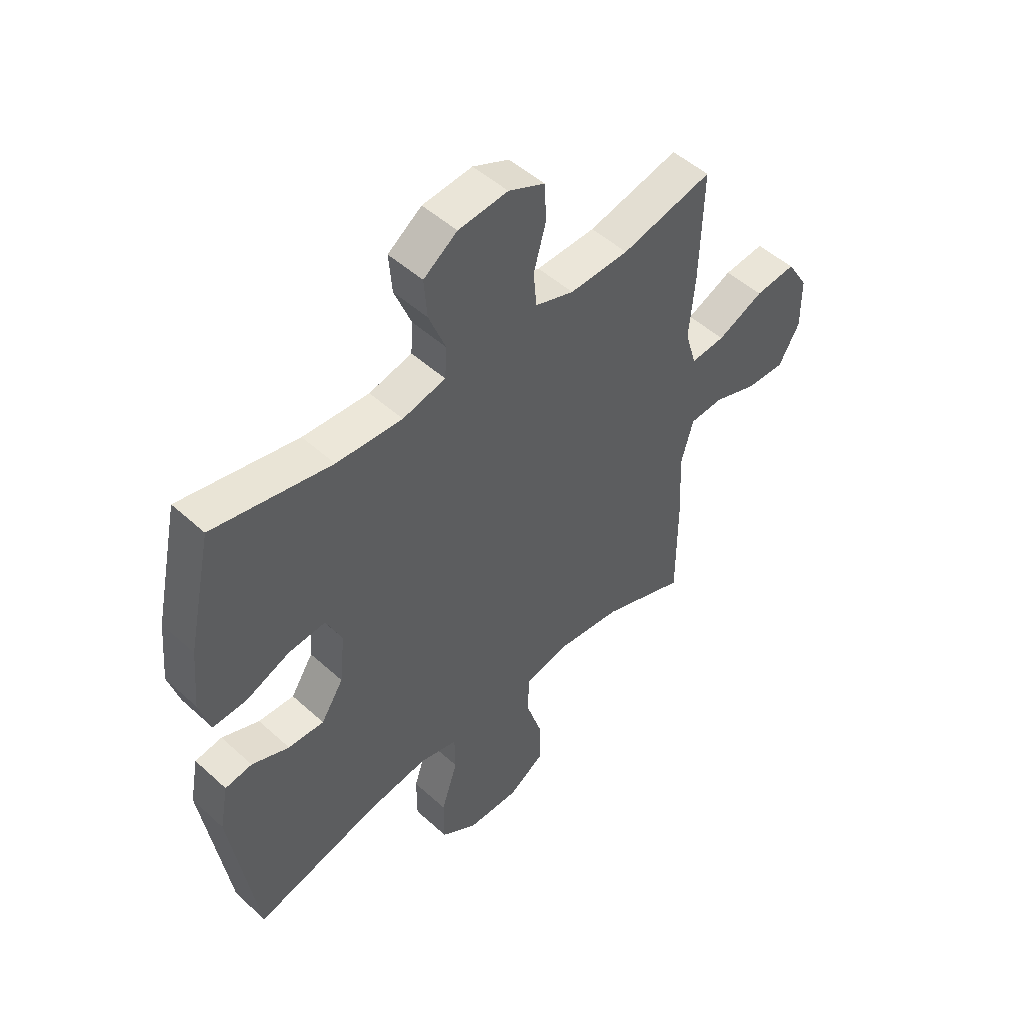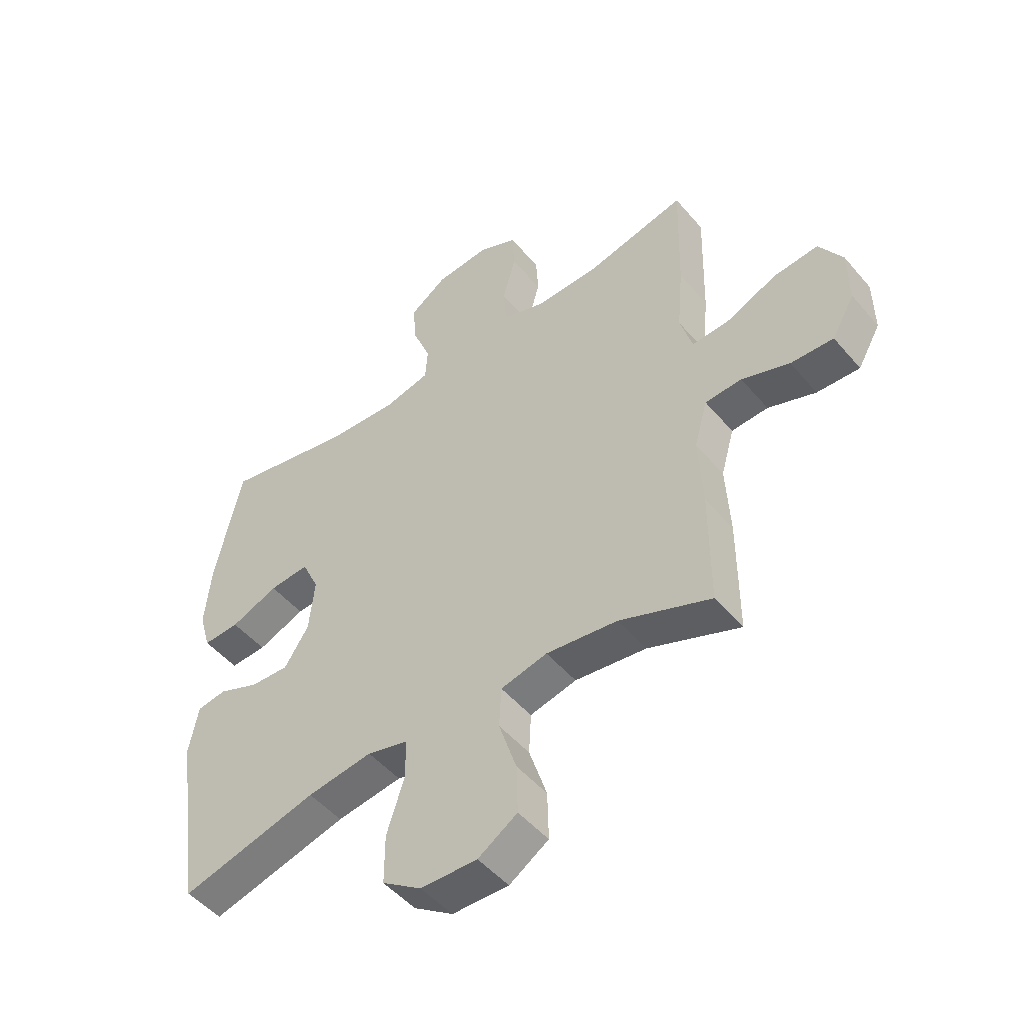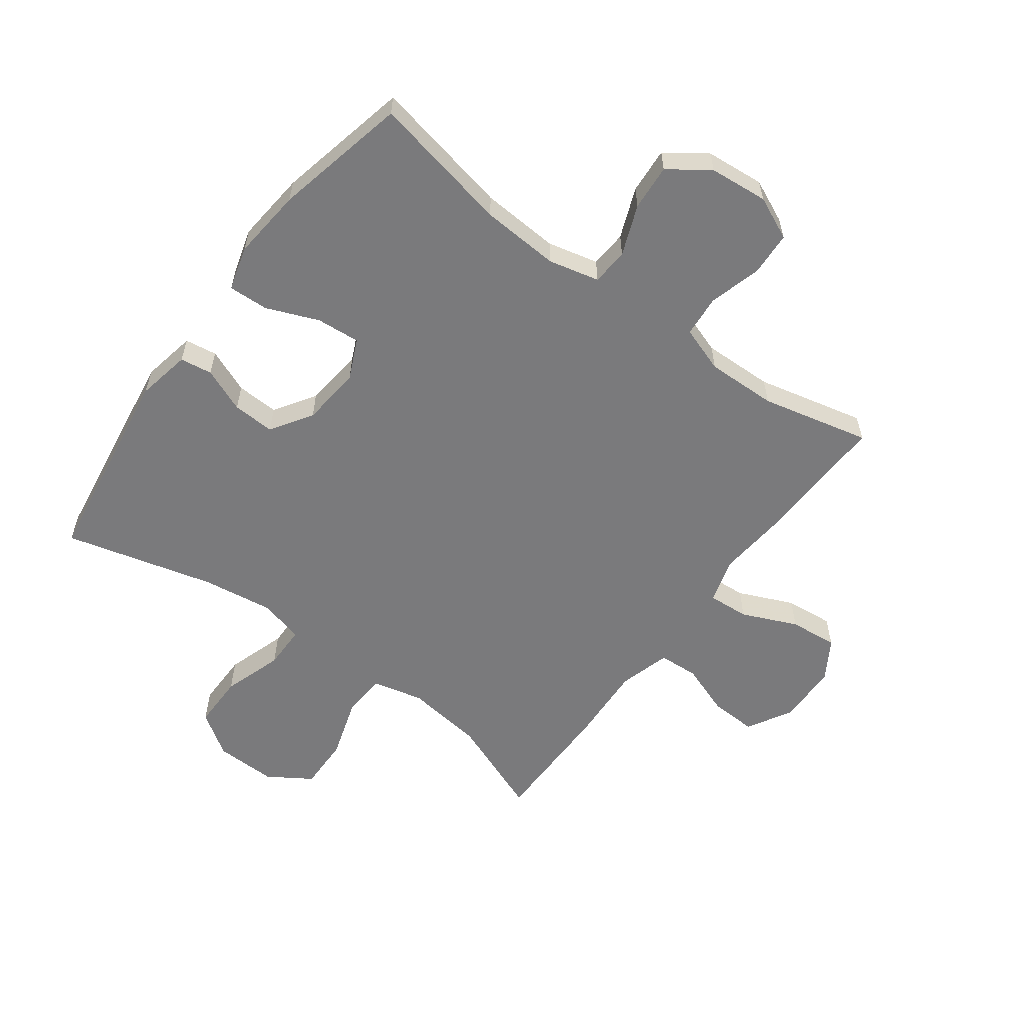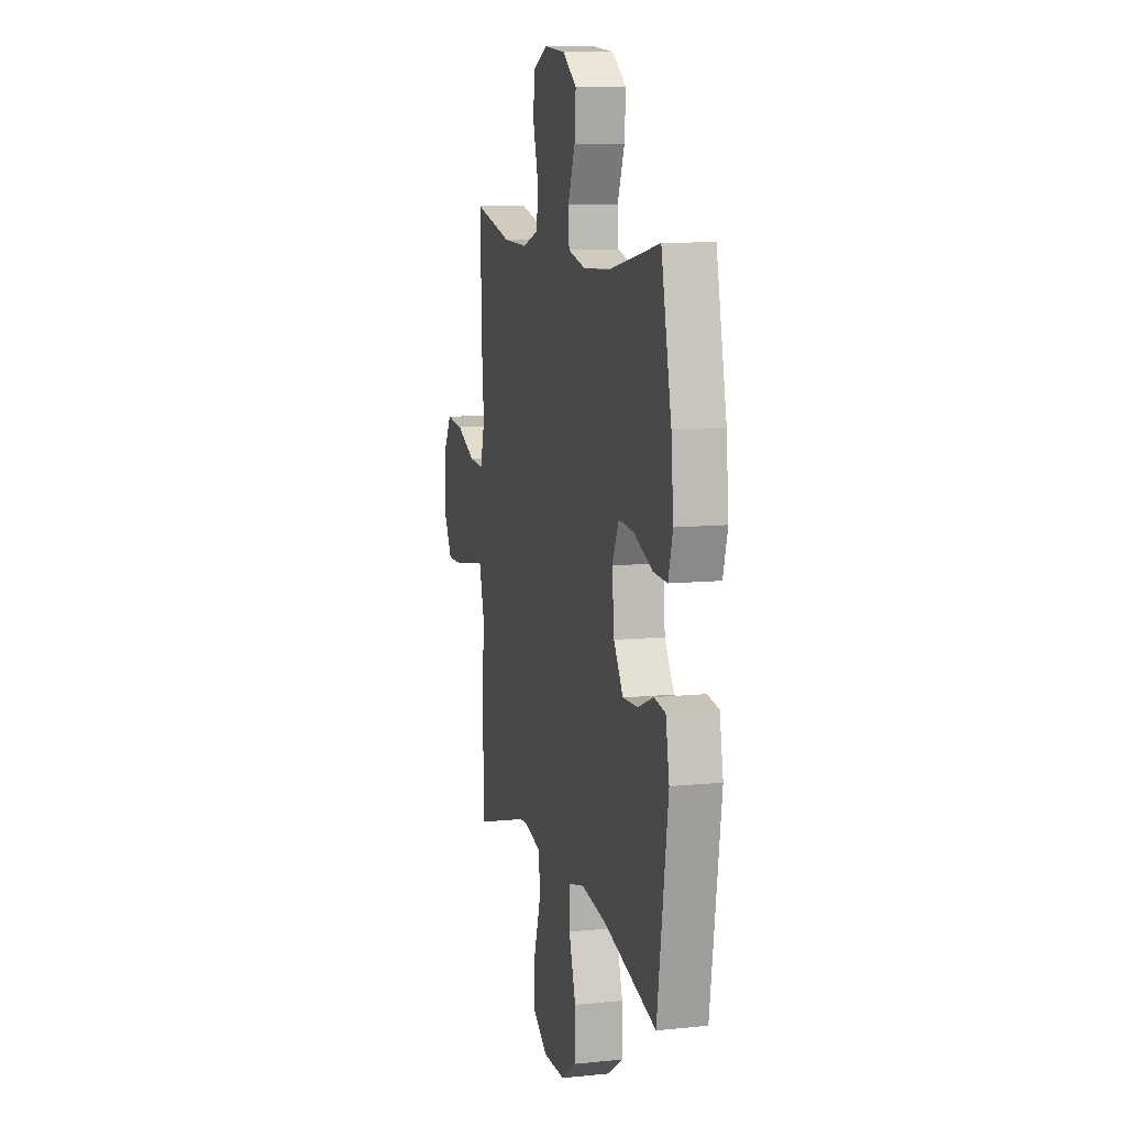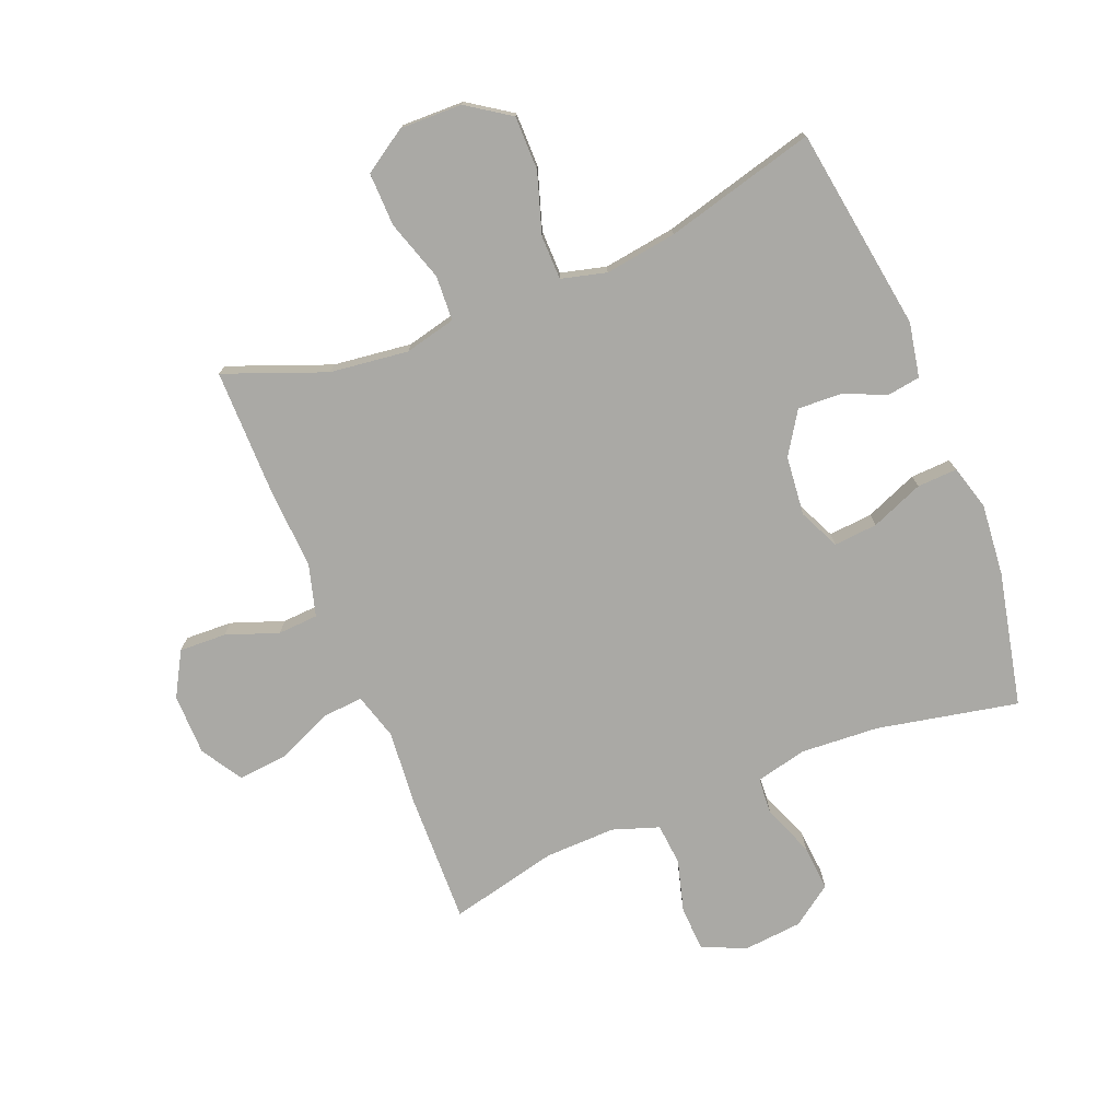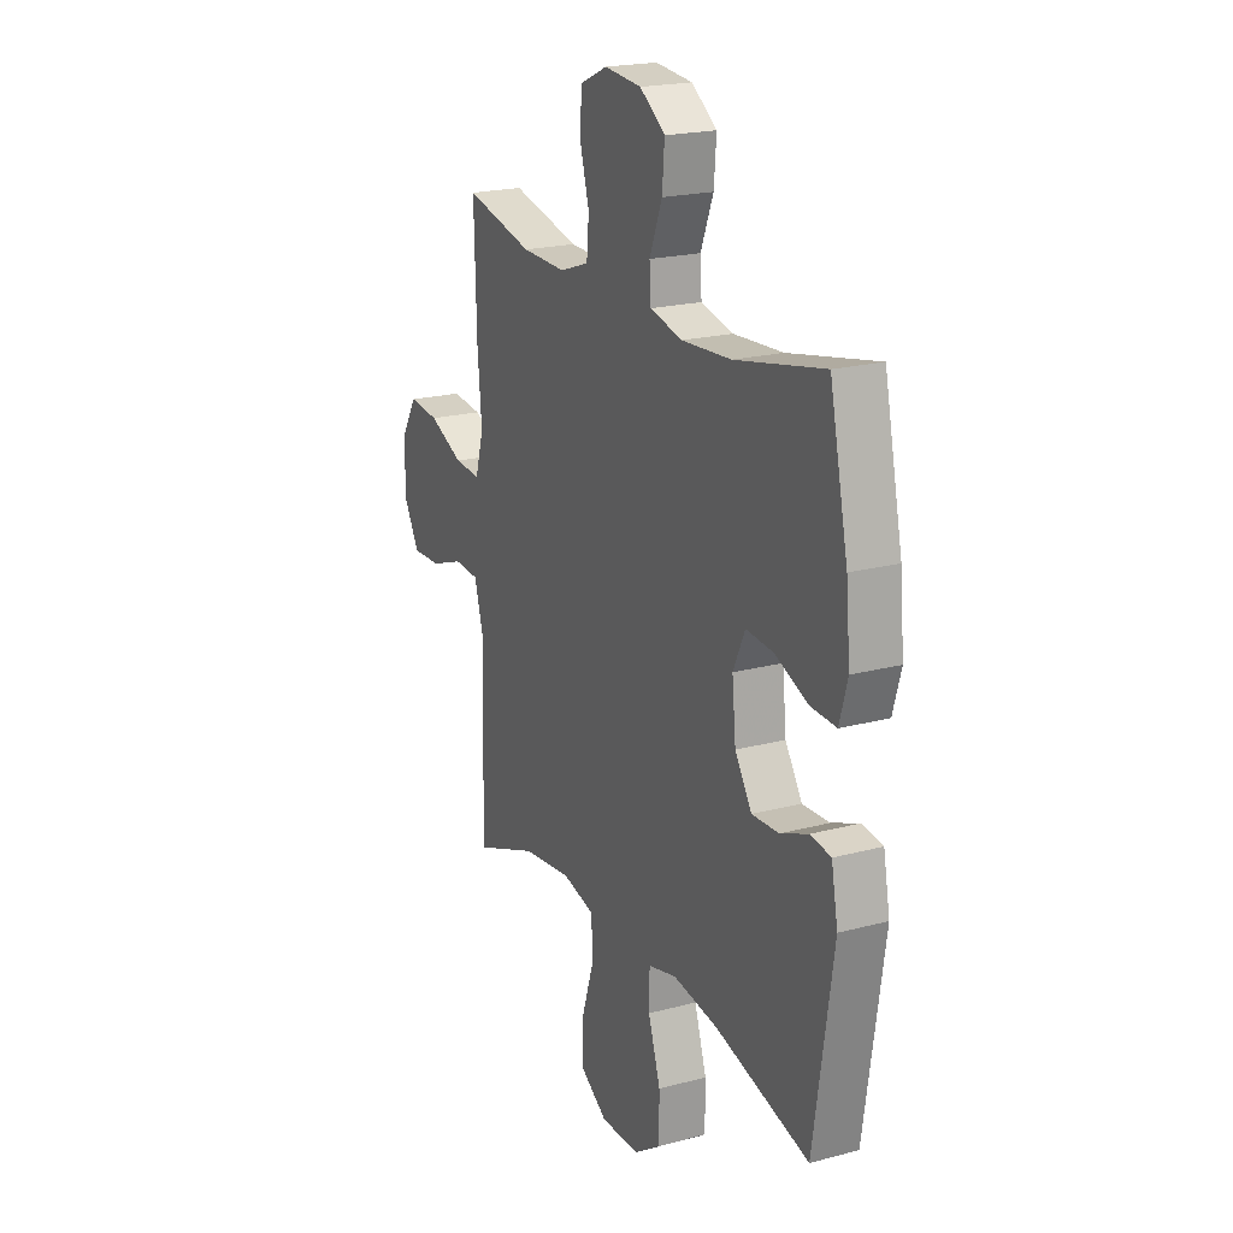
<metadata>
{"format":"obj","ext":"obj","renderer":"f3d","projection":"perspective","resolution":1024,"background":"white","views":[{"elev":49.9,"azim":-45.1,"up":"+Z"},{"elev":-49.5,"azim":38.5,"up":"+Z"},{"elev":-58.2,"azim":-36.6,"up":"+Y"},{"elev":10.3,"azim":-104.4,"up":"+Z"},{"elev":-75.3,"azim":-158.0,"up":"+Y"},{"elev":20.6,"azim":-115.7,"up":"+Z"}]}
</metadata>
<code>
v -0.5 0.07 -0.5
v -0.55 0.07 -0.165
v -0.533 0.07 -0.076
v -0.48 0.07 -0.068
v -0.407 0.07 -0.098
v -0.337 0.07 -0.101
v -0.293 0.07 -0.033
v -0.283 0.07 0.065
v -0.314 0.07 0.132
v -0.386 0.07 0.126
v -0.472 0.07 0.091
v -0.538 0.07 0.088
v -0.559 0.07 0.161
v -0.548 0.07 0.279
v -0.5 0.07 0.5
v -0.269 0.07 0.453
v -0.14 0.07 0.445
v -0.056 0.07 0.465
v -0.052 0.07 0.526
v -0.085 0.07 0.609
v -0.091 0.07 0.685
v -0.025 0.07 0.732
v 0.072 0.07 0.741
v 0.143 0.07 0.709
v 0.147 0.07 0.636
v 0.123 0.07 0.55
v 0.129 0.07 0.481
v 0.205 0.07 0.455
v 0.321 0.07 0.458
v 0.5 0.07 0.5
v 0.494 0.07 0.283
v 0.483 0.07 0.161
v 0.505 0.07 0.085
v 0.573 0.07 0.09
v 0.664 0.07 0.13
v 0.744 0.07 0.138
v 0.786 0.07 0.07
v 0.787 0.07 -0.031
v 0.746 0.07 -0.103
v 0.669 0.07 -0.1
v 0.583 0.07 -0.069
v 0.517 0.07 -0.073
v 0.493 0.07 -0.158
v 0.5 0.07 -0.289
v 0.5 0.07 -0.5
v 0.335 0.07 -0.436
v 0.206 0.07 -0.42
v 0.122 0.07 -0.44
v 0.118 0.07 -0.514
v 0.15 0.07 -0.613
v 0.152 0.07 -0.701
v 0.081 0.07 -0.747
v -0.021 0.07 -0.745
v -0.092 0.07 -0.697
v -0.092 0.07 -0.608
v -0.06 0.07 -0.509
v -0.061 0.07 -0.437
v -0.135 0.07 -0.418
v -0.253 0.07 -0.435
v -0.5 0 -0.5
v -0.55 0 -0.165
v -0.533 0 -0.076
v -0.48 0 -0.068
v -0.407 0 -0.098
v -0.337 0 -0.101
v -0.293 0 -0.033
v -0.283 0 0.065
v -0.314 0 0.132
v -0.386 0 0.126
v -0.472 0 0.091
v -0.538 0 0.088
v -0.559 0 0.161
v -0.548 0 0.279
v -0.5 0 0.5
v -0.269 0 0.453
v -0.14 0 0.445
v -0.056 0 0.465
v -0.052 0 0.526
v -0.085 0 0.609
v -0.091 0 0.685
v -0.025 0 0.732
v 0.072 0 0.741
v 0.143 0 0.709
v 0.147 0 0.636
v 0.123 0 0.55
v 0.129 0 0.481
v 0.205 0 0.455
v 0.321 0 0.458
v 0.5 0 0.5
v 0.494 0 0.283
v 0.483 0 0.161
v 0.505 0 0.085
v 0.573 0 0.09
v 0.664 0 0.13
v 0.744 0 0.138
v 0.786 0 0.07
v 0.787 0 -0.031
v 0.746 0 -0.103
v 0.669 0 -0.1
v 0.583 0 -0.069
v 0.517 0 -0.073
v 0.493 0 -0.158
v 0.5 0 -0.289
v 0.5 0 -0.5
v 0.335 0 -0.436
v 0.206 0 -0.42
v 0.122 0 -0.44
v 0.118 0 -0.514
v 0.15 0 -0.613
v 0.152 0 -0.701
v 0.081 0 -0.747
v -0.021 0 -0.745
v -0.092 0 -0.697
v -0.092 0 -0.608
v -0.06 0 -0.509
v -0.061 0 -0.437
v -0.135 0 -0.418
v -0.253 0 -0.435
f 53 54 55 56
f 53 56 57
f 52 53 57
f 49 50 51 52
f 48 49 52 57
f 47 48 57 58
f 43 44 45 46
f 42 43 46 47
f 38 39 40 41
f 38 41 42
f 37 38 42
f 34 35 36 37
f 33 34 37 42
f 32 33 42 47
f 29 30 31 32
f 28 29 32 47
f 23 24 25 26
f 23 26 27
f 22 23 27
f 19 20 21 22
f 18 19 22 27
f 17 18 27 28
f 13 14 15 16
f 13 16 17
f 10 11 12 13
f 9 10 13 17
f 8 9 17 28
f 2 3 4 5
f 59 1 2 5
f 58 59 5 6
f 7 8 28 47
f 6 7 47 58
f 115 114 113 112
f 116 115 112
f 116 112 111
f 111 110 109 108
f 116 111 108 107
f 117 116 107 106
f 105 104 103 102
f 106 105 102 101
f 100 99 98 97
f 101 100 97
f 101 97 96
f 96 95 94 93
f 101 96 93 92
f 106 101 92 91
f 91 90 89 88
f 106 91 88 87
f 85 84 83 82
f 86 85 82
f 86 82 81
f 81 80 79 78
f 86 81 78 77
f 87 86 77 76
f 75 74 73 72
f 76 75 72
f 72 71 70 69
f 76 72 69 68
f 87 76 68 67
f 64 63 62 61
f 64 61 60 118
f 65 64 118 117
f 106 87 67 66
f 117 106 66 65
f 1 60 61 2
f 2 61 62 3
f 3 62 63 4
f 4 63 64 5
f 5 64 65 6
f 6 65 66 7
f 7 66 67 8
f 8 67 68 9
f 9 68 69 10
f 10 69 70 11
f 11 70 71 12
f 12 71 72 13
f 13 72 73 14
f 14 73 74 15
f 15 74 75 16
f 16 75 76 17
f 17 76 77 18
f 18 77 78 19
f 19 78 79 20
f 20 79 80 21
f 21 80 81 22
f 22 81 82 23
f 23 82 83 24
f 24 83 84 25
f 25 84 85 26
f 26 85 86 27
f 27 86 87 28
f 28 87 88 29
f 29 88 89 30
f 30 89 90 31
f 31 90 91 32
f 32 91 92 33
f 33 92 93 34
f 34 93 94 35
f 35 94 95 36
f 36 95 96 37
f 37 96 97 38
f 38 97 98 39
f 39 98 99 40
f 40 99 100 41
f 41 100 101 42
f 42 101 102 43
f 43 102 103 44
f 44 103 104 45
f 45 104 105 46
f 46 105 106 47
f 47 106 107 48
f 48 107 108 49
f 49 108 109 50
f 50 109 110 51
f 51 110 111 52
f 52 111 112 53
f 53 112 113 54
f 54 113 114 55
f 55 114 115 56
f 56 115 116 57
f 57 116 117 58
f 58 117 118 59
f 59 118 60 1

</code>
